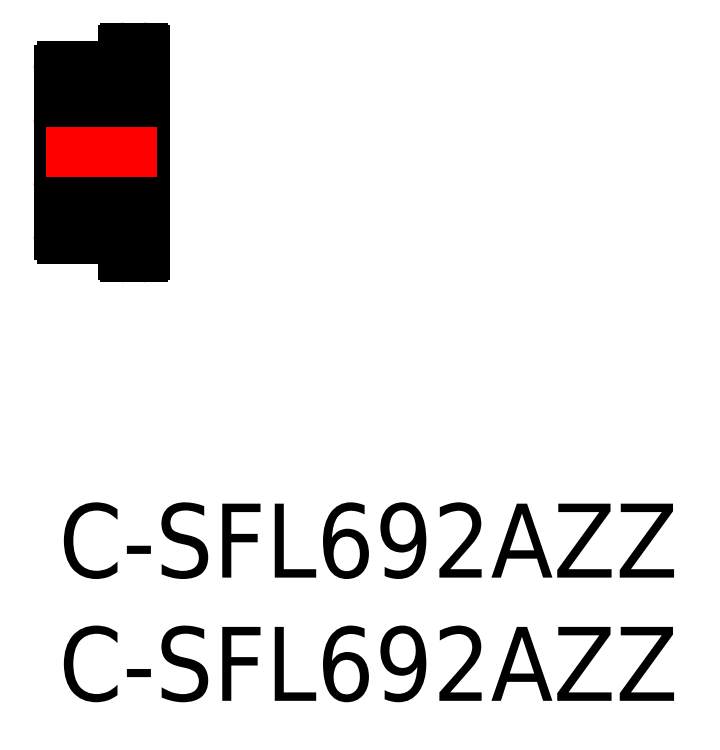
<metadata>
{"format":"dxf","ext":"dxf","renderer":"ezdxf+matplotlib","layout":"modelspace","background":"white","min_lineweight":24,"dpi":150}
</metadata>
<code>
0
SECTION
2
ENTITIES
0
INSERT
8
MSM_CONTINUOUS
2
*U10
10
0
20
0
30
0
0
INSERT
8
MSM_CONTINUOUS
2
*U11
10
0
20
0
30
0
0
LINE
8
MSM_CONTINUOUS
10
3.5
20
10.1
30
0
11
3.5
21
18.4
31
0
0
LINE
8
MSM_CONTINUOUS
10
2.6
20
17.85
30
0
11
2.6
21
18.4
31
0
0
LINE
8
MSM_CONTINUOUS
10
2.5
20
17.75
30
0
11
0.15
21
17.75
31
0
0
ARC
8
MSM_CONTINUOUS
10
3.4
20
18.4
30
0
40
0.1
50
360
51
90
0
ARC
8
MSM_CONTINUOUS
10
2.7
20
18.4
30
0
40
0.1
50
90
51
180
0
LINE
8
MSM_CONTINUOUS
10
2.7
20
18.5
30
0
11
3.4
21
18.5
31
0
0
ARC
8
MSM_CONTINUOUS
10
2.6
20
17.75
30
0
40
0.1
50
180
51
90
0
ARC
8
MSM_CONTINUOUS
10
2.6
20
10.75
30
0
40
0.1
50
270
51
180
0
ARC
8
MSM_CONTINUOUS
10
3.4
20
10.1
30
0
40
0.1
50
270
51
360
0
ARC
8
MSM_CONTINUOUS
10
2.7
20
10.1
30
0
40
0.1
50
180
51
270
0
LINE
8
MSM_CONTINUOUS
10
2.6
20
10.65
30
0
11
2.6
21
10.1
31
0
0
LINE
8
MSM_CONTINUOUS
10
2.7
20
10
30
0
11
3.4
21
10
31
0
0
LINE
8
MSM_CONTINUOUS
10
0
20
10.9
30
0
11
0
21
17.6
31
0
0
CIRCLE
8
MSM_CONTINUOUS
10
1.75
20
16.68
30
0
40
0.65
0
LINE
8
MSM_CONTINUOUS
10
0.15
20
15.5
30
0
11
3.35
21
15.5
31
0
0
ARC
8
MSM_CONTINUOUS
10
3.35
20
15.65
30
0
40
0.15
50
270
51
360
0
LINE
8
MSM_CONTINUOUS
10
2.219
20
17.12
30
0
11
3.3
21
17.12
31
0
0
LINE
8
MSM_CONTINUOUS
10
2.165
20
16.18
30
0
11
3.5
21
16.18
31
0
0
LINE
8
MSM_CONTINUOUS
10
3.4
20
17.38
30
0
11
3.5
21
17.38
31
0
0
LINE
8
MSM_CONTINUOUS
10
3.4
20
17.43
30
0
11
3.3
21
17.43
31
0
0
LINE
8
MSM_CONTINUOUS
10
3.3
20
17.43
30
0
11
3.3
21
16.27
31
0
0
LINE
8
MSM_CONTINUOUS
10
3.4
20
17.43
30
0
11
3.4
21
16.27
31
0
0
LINE
8
MSM_CONTINUOUS
10
3.4
20
16.27
30
0
11
3.3
21
16.27
31
0
0
ARC
8
MSM_CONTINUOUS
10
0.15
20
15.65
30
0
40
0.15
50
180
51
270
0
ARC
8
MSM_CONTINUOUS
10
0.15
20
17.6
30
0
40
0.15
50
90
51
180
0
LINE
8
MSM_CONTINUOUS
10
0.2
20
17.12
30
0
11
1.281
21
17.12
31
0
0
LINE
8
MSM_CONTINUOUS
10
0
20
16.18
30
0
11
1.335
21
16.18
31
0
0
LINE
8
MSM_CONTINUOUS
10
0
20
17.38
30
0
11
0.1
21
17.38
31
0
0
LINE
8
MSM_CONTINUOUS
10
0.2
20
17.43
30
0
11
0.2
21
16.27
31
0
0
LINE
8
MSM_CONTINUOUS
10
0.1
20
17.43
30
0
11
0.1
21
16.27
31
0
0
LINE
8
MSM_CONTINUOUS
10
0.1
20
16.27
30
0
11
0.2
21
16.27
31
0
0
LINE
8
MSM_CONTINUOUS
10
0.1
20
17.43
30
0
11
0.2
21
17.43
31
0
0
ARC
8
MSM_CONTINUOUS
10
3.35
20
12.85
30
0
40
0.15
50
360
51
90
0
ARC
8
MSM_CONTINUOUS
10
0.15
20
12.85
30
0
40
0.15
50
90
51
180
0
ARC
8
MSM_CONTINUOUS
10
0.15
20
10.9
30
0
40
0.15
50
180
51
270
0
LINE
8
MSM_CONTINUOUS
10
2.219
20
11.38
30
0
11
3.3
21
11.38
31
0
0
LINE
8
MSM_CONTINUOUS
10
0.2
20
11.38
30
0
11
1.281
21
11.38
31
0
0
LINE
8
MSM_CONTINUOUS
10
2.165
20
12.32
30
0
11
3.5
21
12.32
31
0
0
LINE
8
MSM_CONTINUOUS
10
0
20
12.32
30
0
11
1.335
21
12.32
31
0
0
CIRCLE
8
MSM_CONTINUOUS
10
1.75
20
11.82
30
0
40
0.65
0
LINE
8
MSM_CONTINUOUS
10
3.4
20
11.12
30
0
11
3.5
21
11.12
31
0
0
LINE
8
MSM_CONTINUOUS
10
3.4
20
11.06
30
0
11
3.3
21
11.06
31
0
0
LINE
8
MSM_CONTINUOUS
10
3.3
20
11.06
30
0
11
3.3
21
12.22
31
0
0
LINE
8
MSM_CONTINUOUS
10
3.4
20
11.06
30
0
11
3.4
21
12.22
31
0
0
LINE
8
MSM_CONTINUOUS
10
3.4
20
12.22
30
0
11
3.3
21
12.22
31
0
0
LINE
8
MSM_CONTINUOUS
10
0
20
11.12
30
0
11
0.1
21
11.12
31
0
0
LINE
8
MSM_CONTINUOUS
10
0.2
20
11.06
30
0
11
0.2
21
12.22
31
0
0
LINE
8
MSM_CONTINUOUS
10
0.1
20
11.06
30
0
11
0.1
21
12.22
31
0
0
LINE
8
MSM_CONTINUOUS
10
0.1
20
12.22
30
0
11
0.2
21
12.22
31
0
0
LINE
8
MSM_CONTINUOUS
10
0.1
20
11.06
30
0
11
0.2
21
11.06
31
0
0
LINE
8
MSM_CONTINUOUS
10
0.15
20
13
30
0
11
3.35
21
13
31
0
0
LINE
8
MSM_CONTINUOUS
10
2.5
20
10.75
30
0
11
0.15
21
10.75
31
0
0
LINE
8
MSM_CENTER
10
-0.5
20
14.25
30
0
11
4
21
14.25
31
0
0
ENDSEC
0
EOF

</code>
